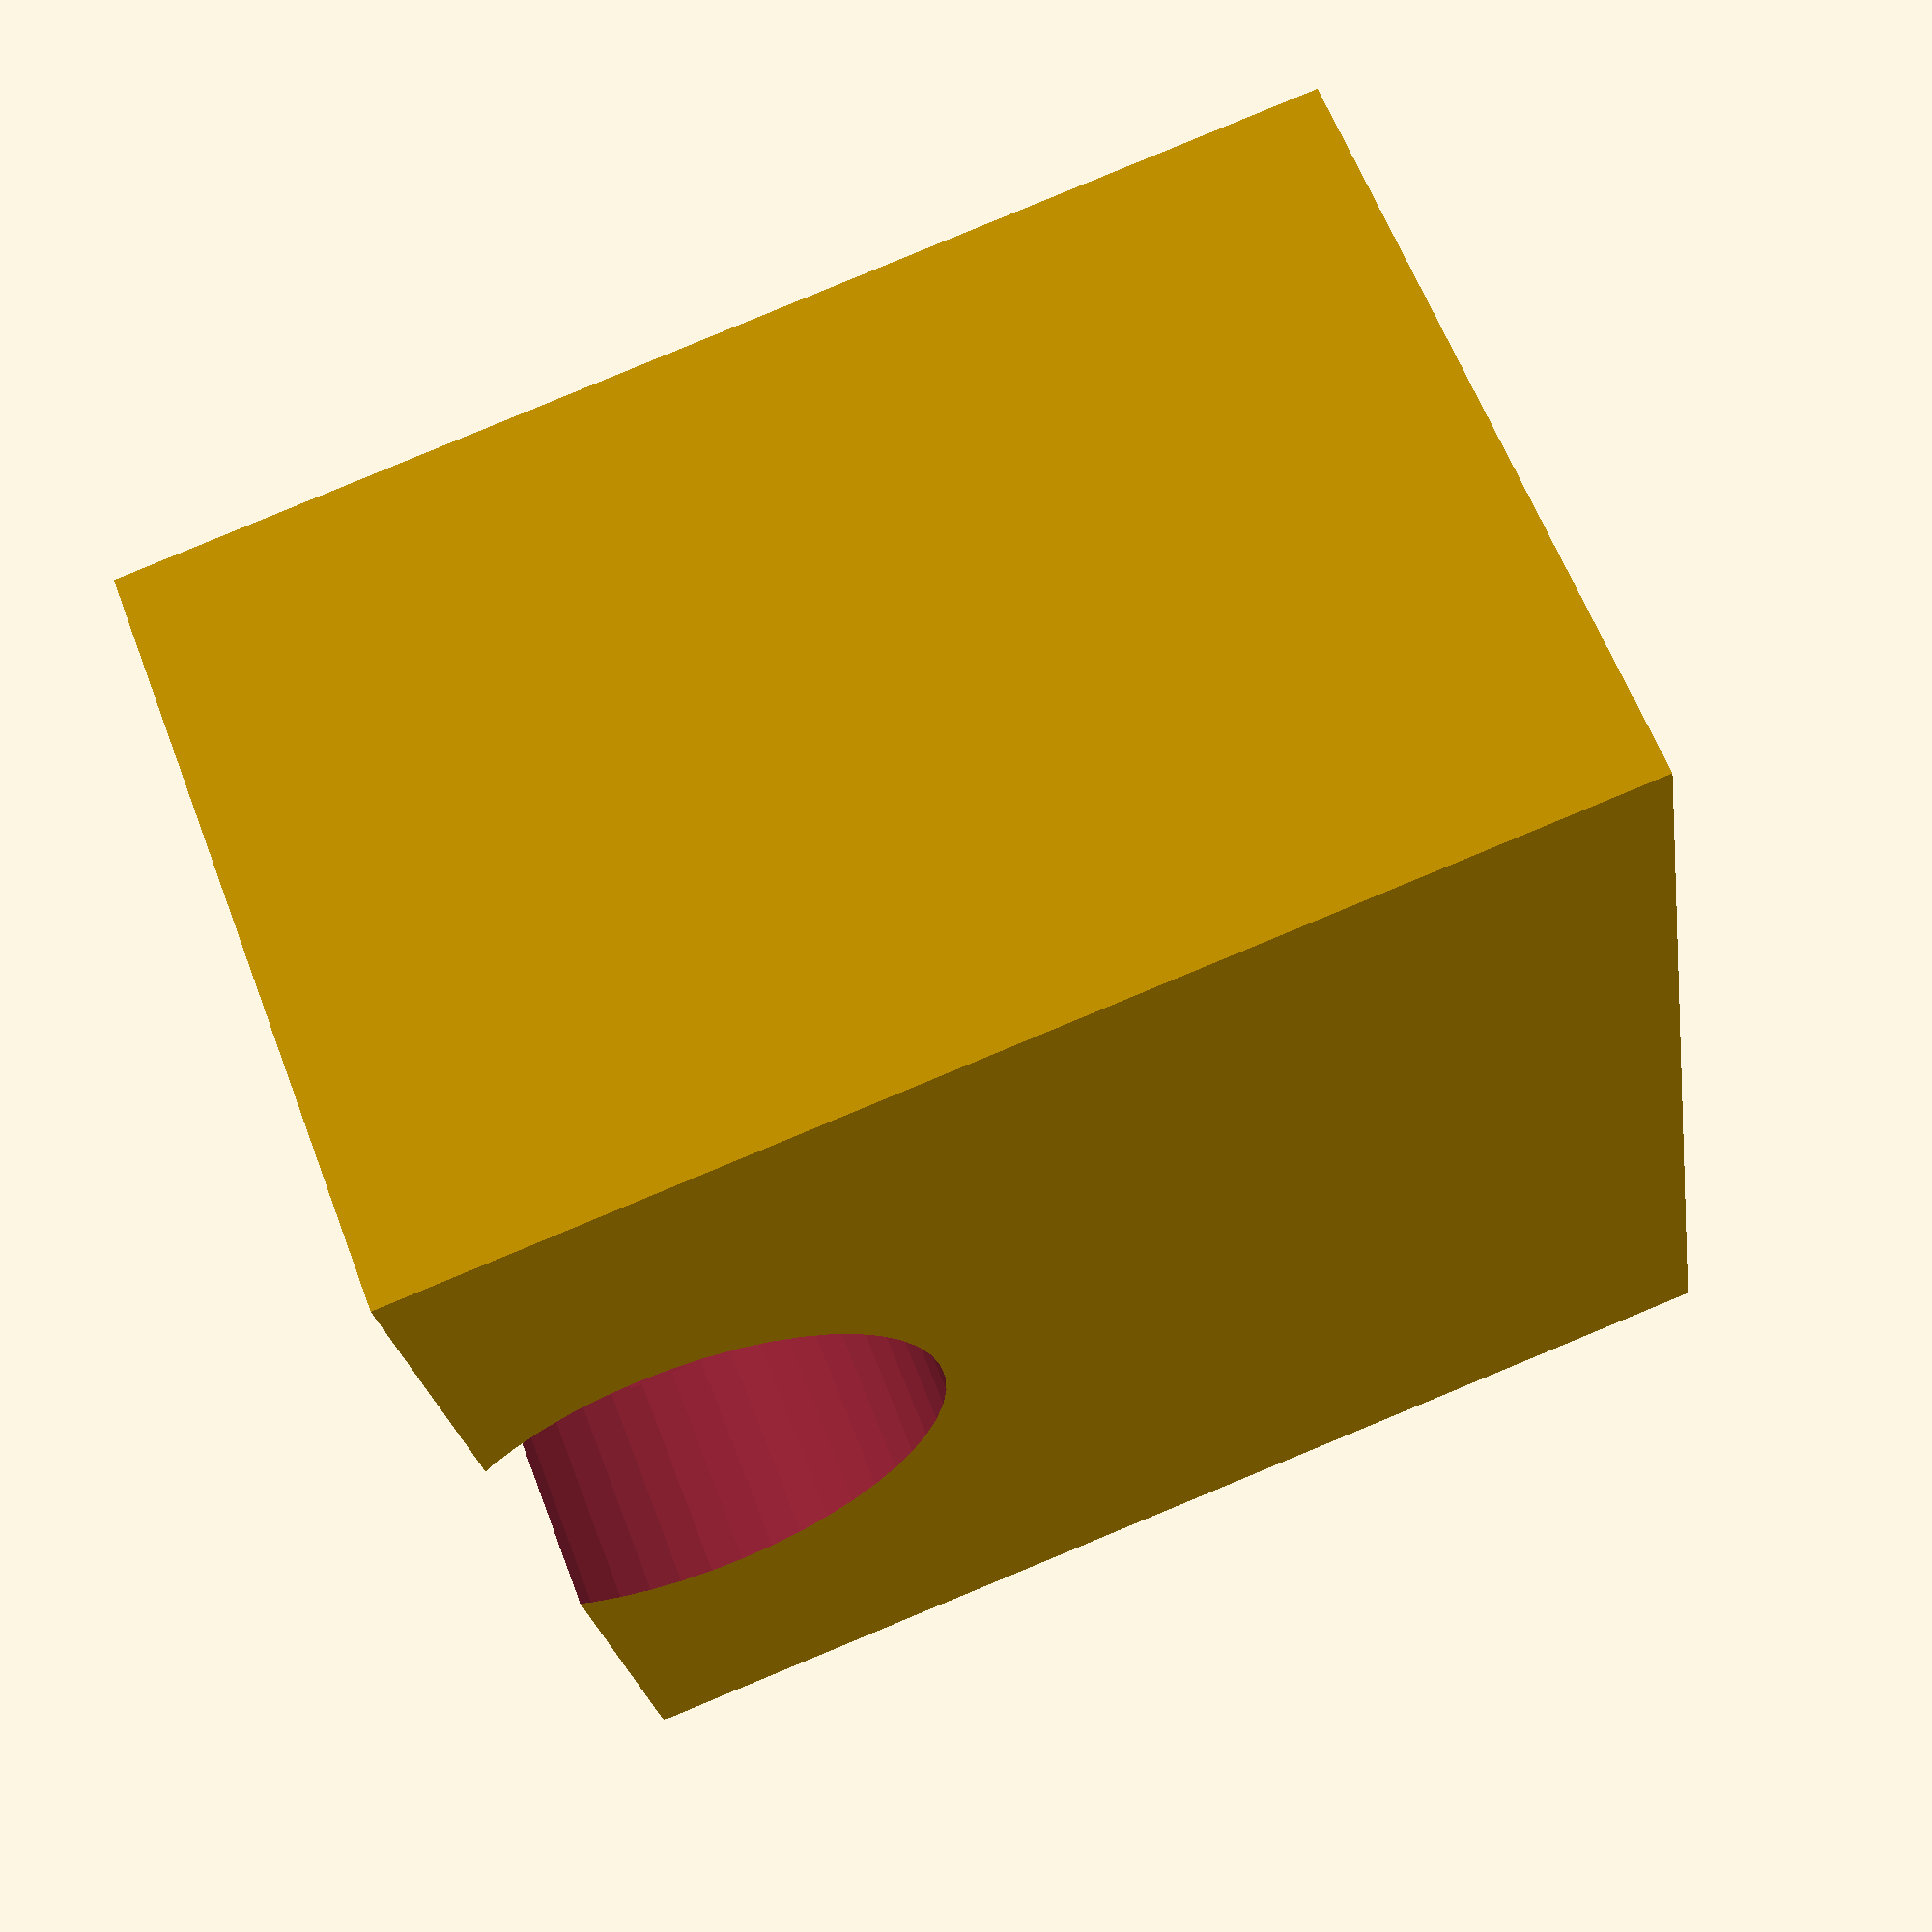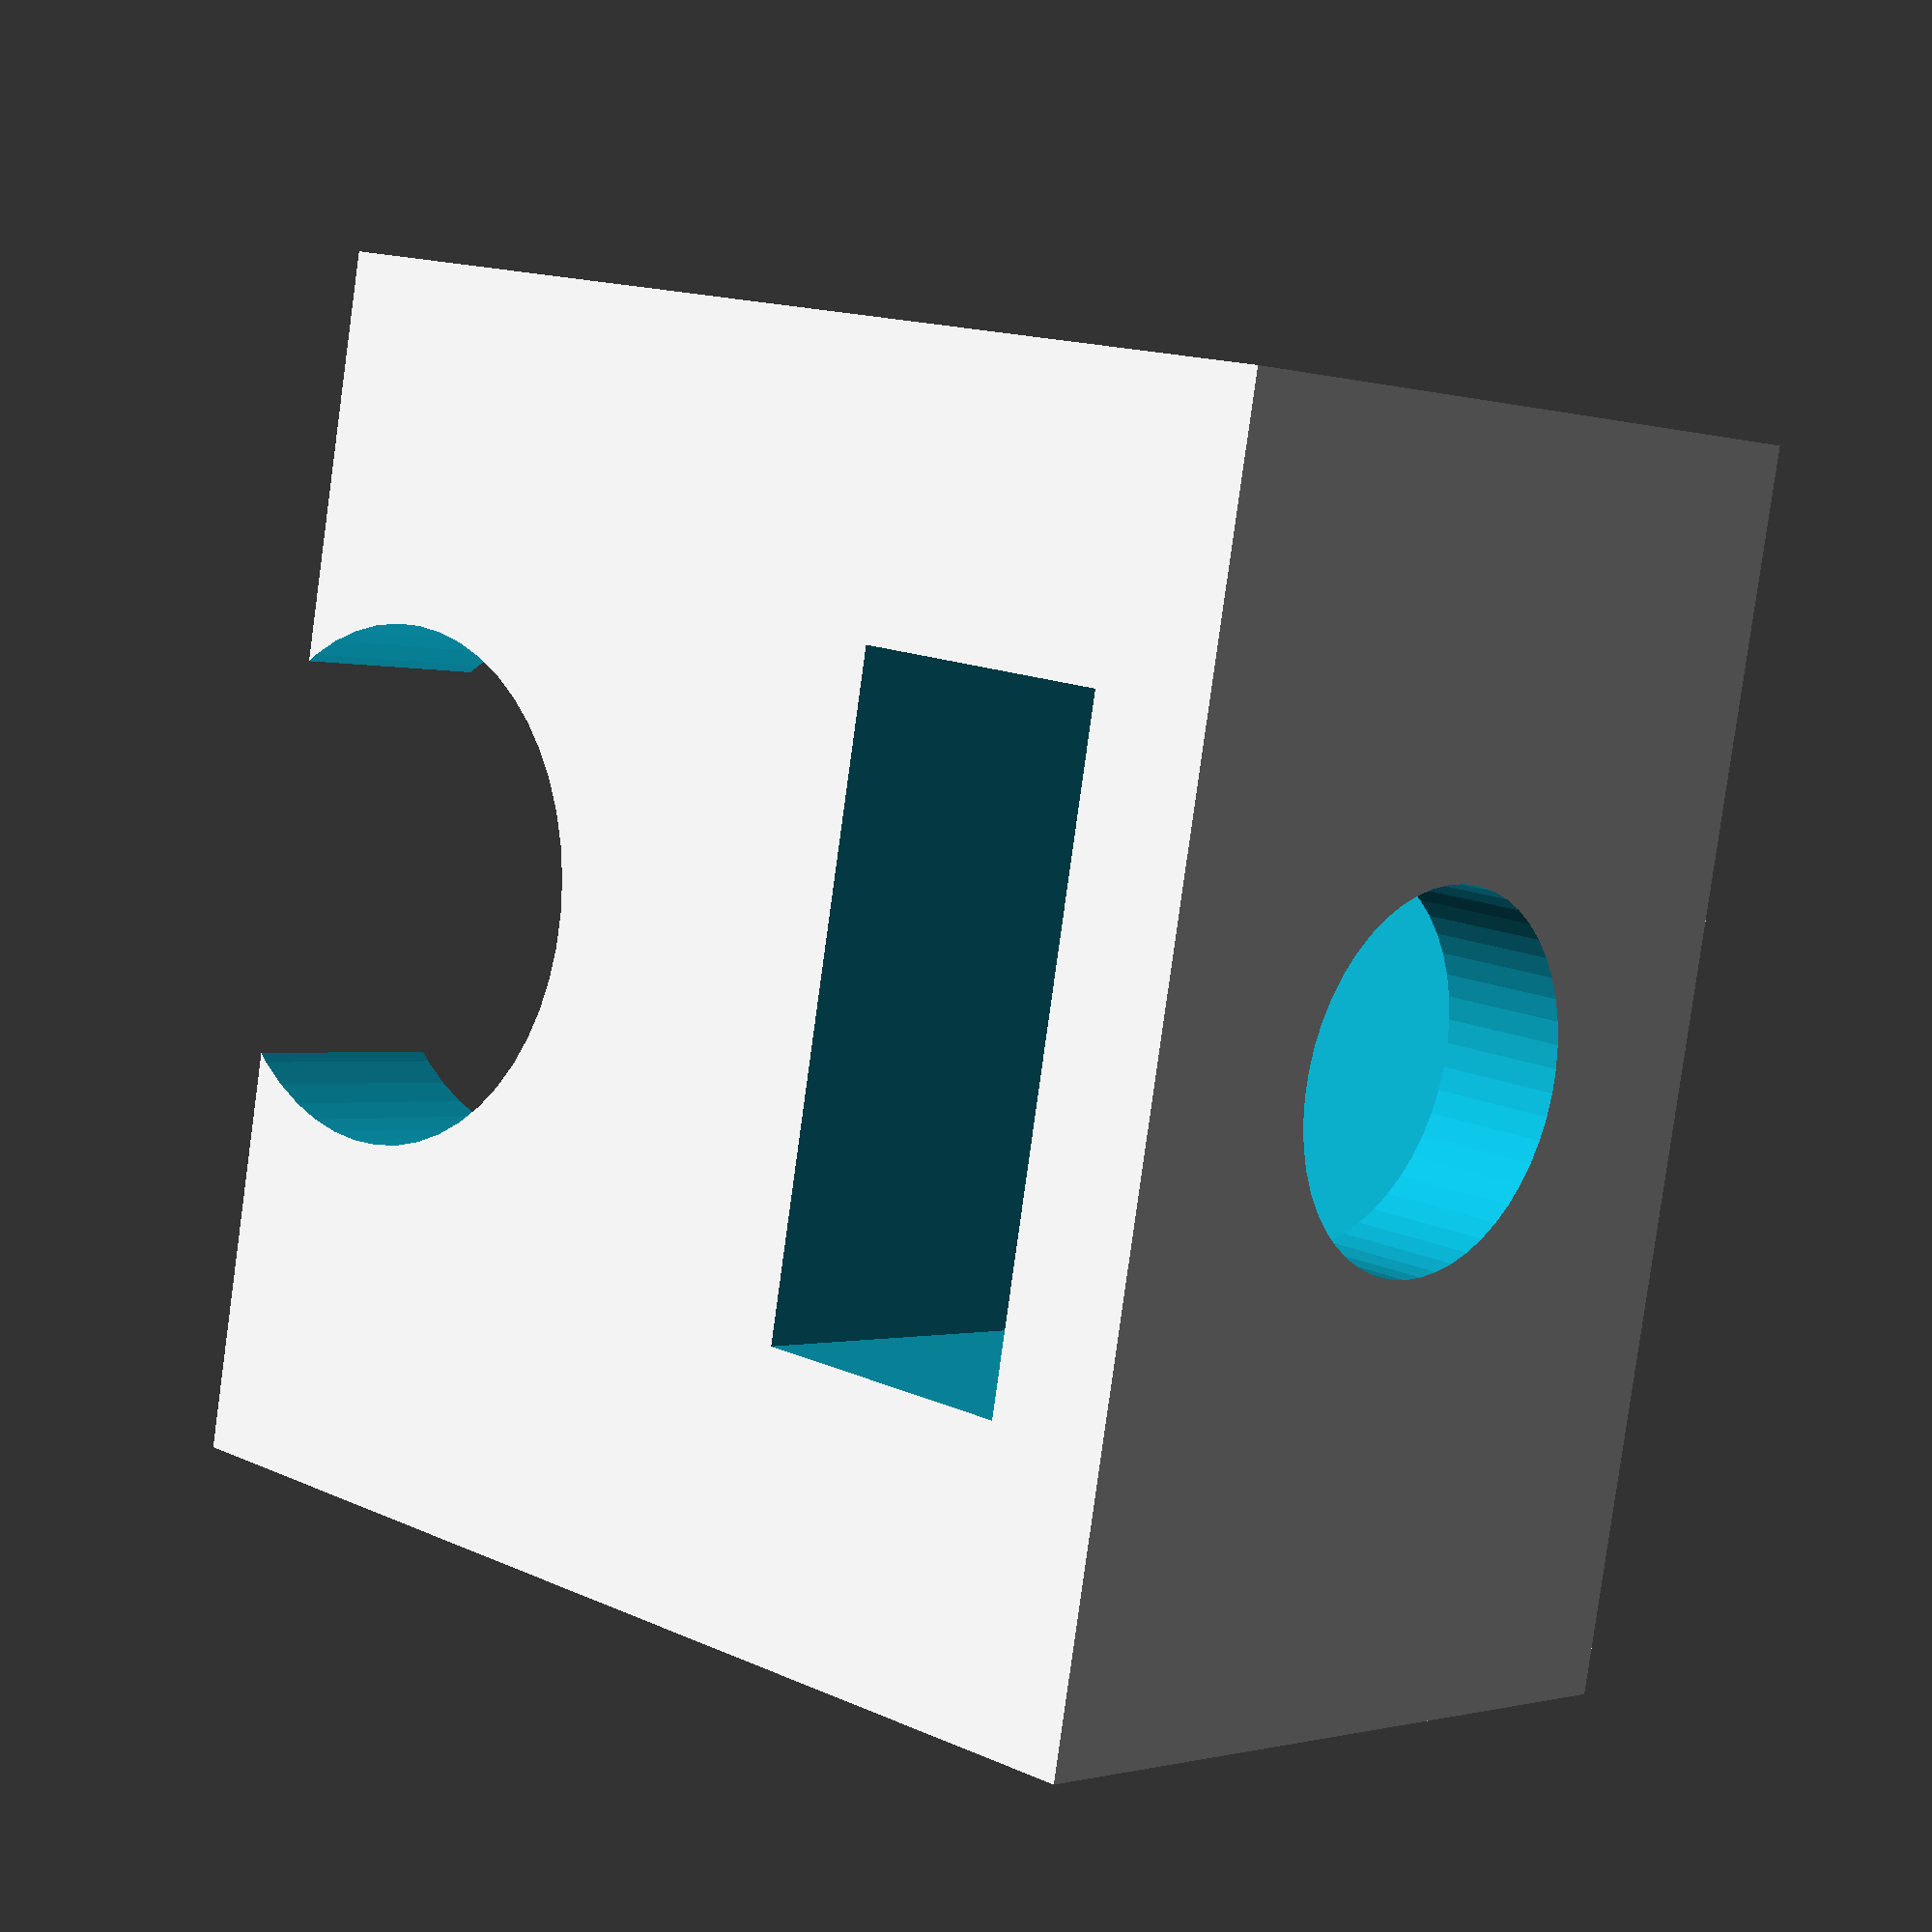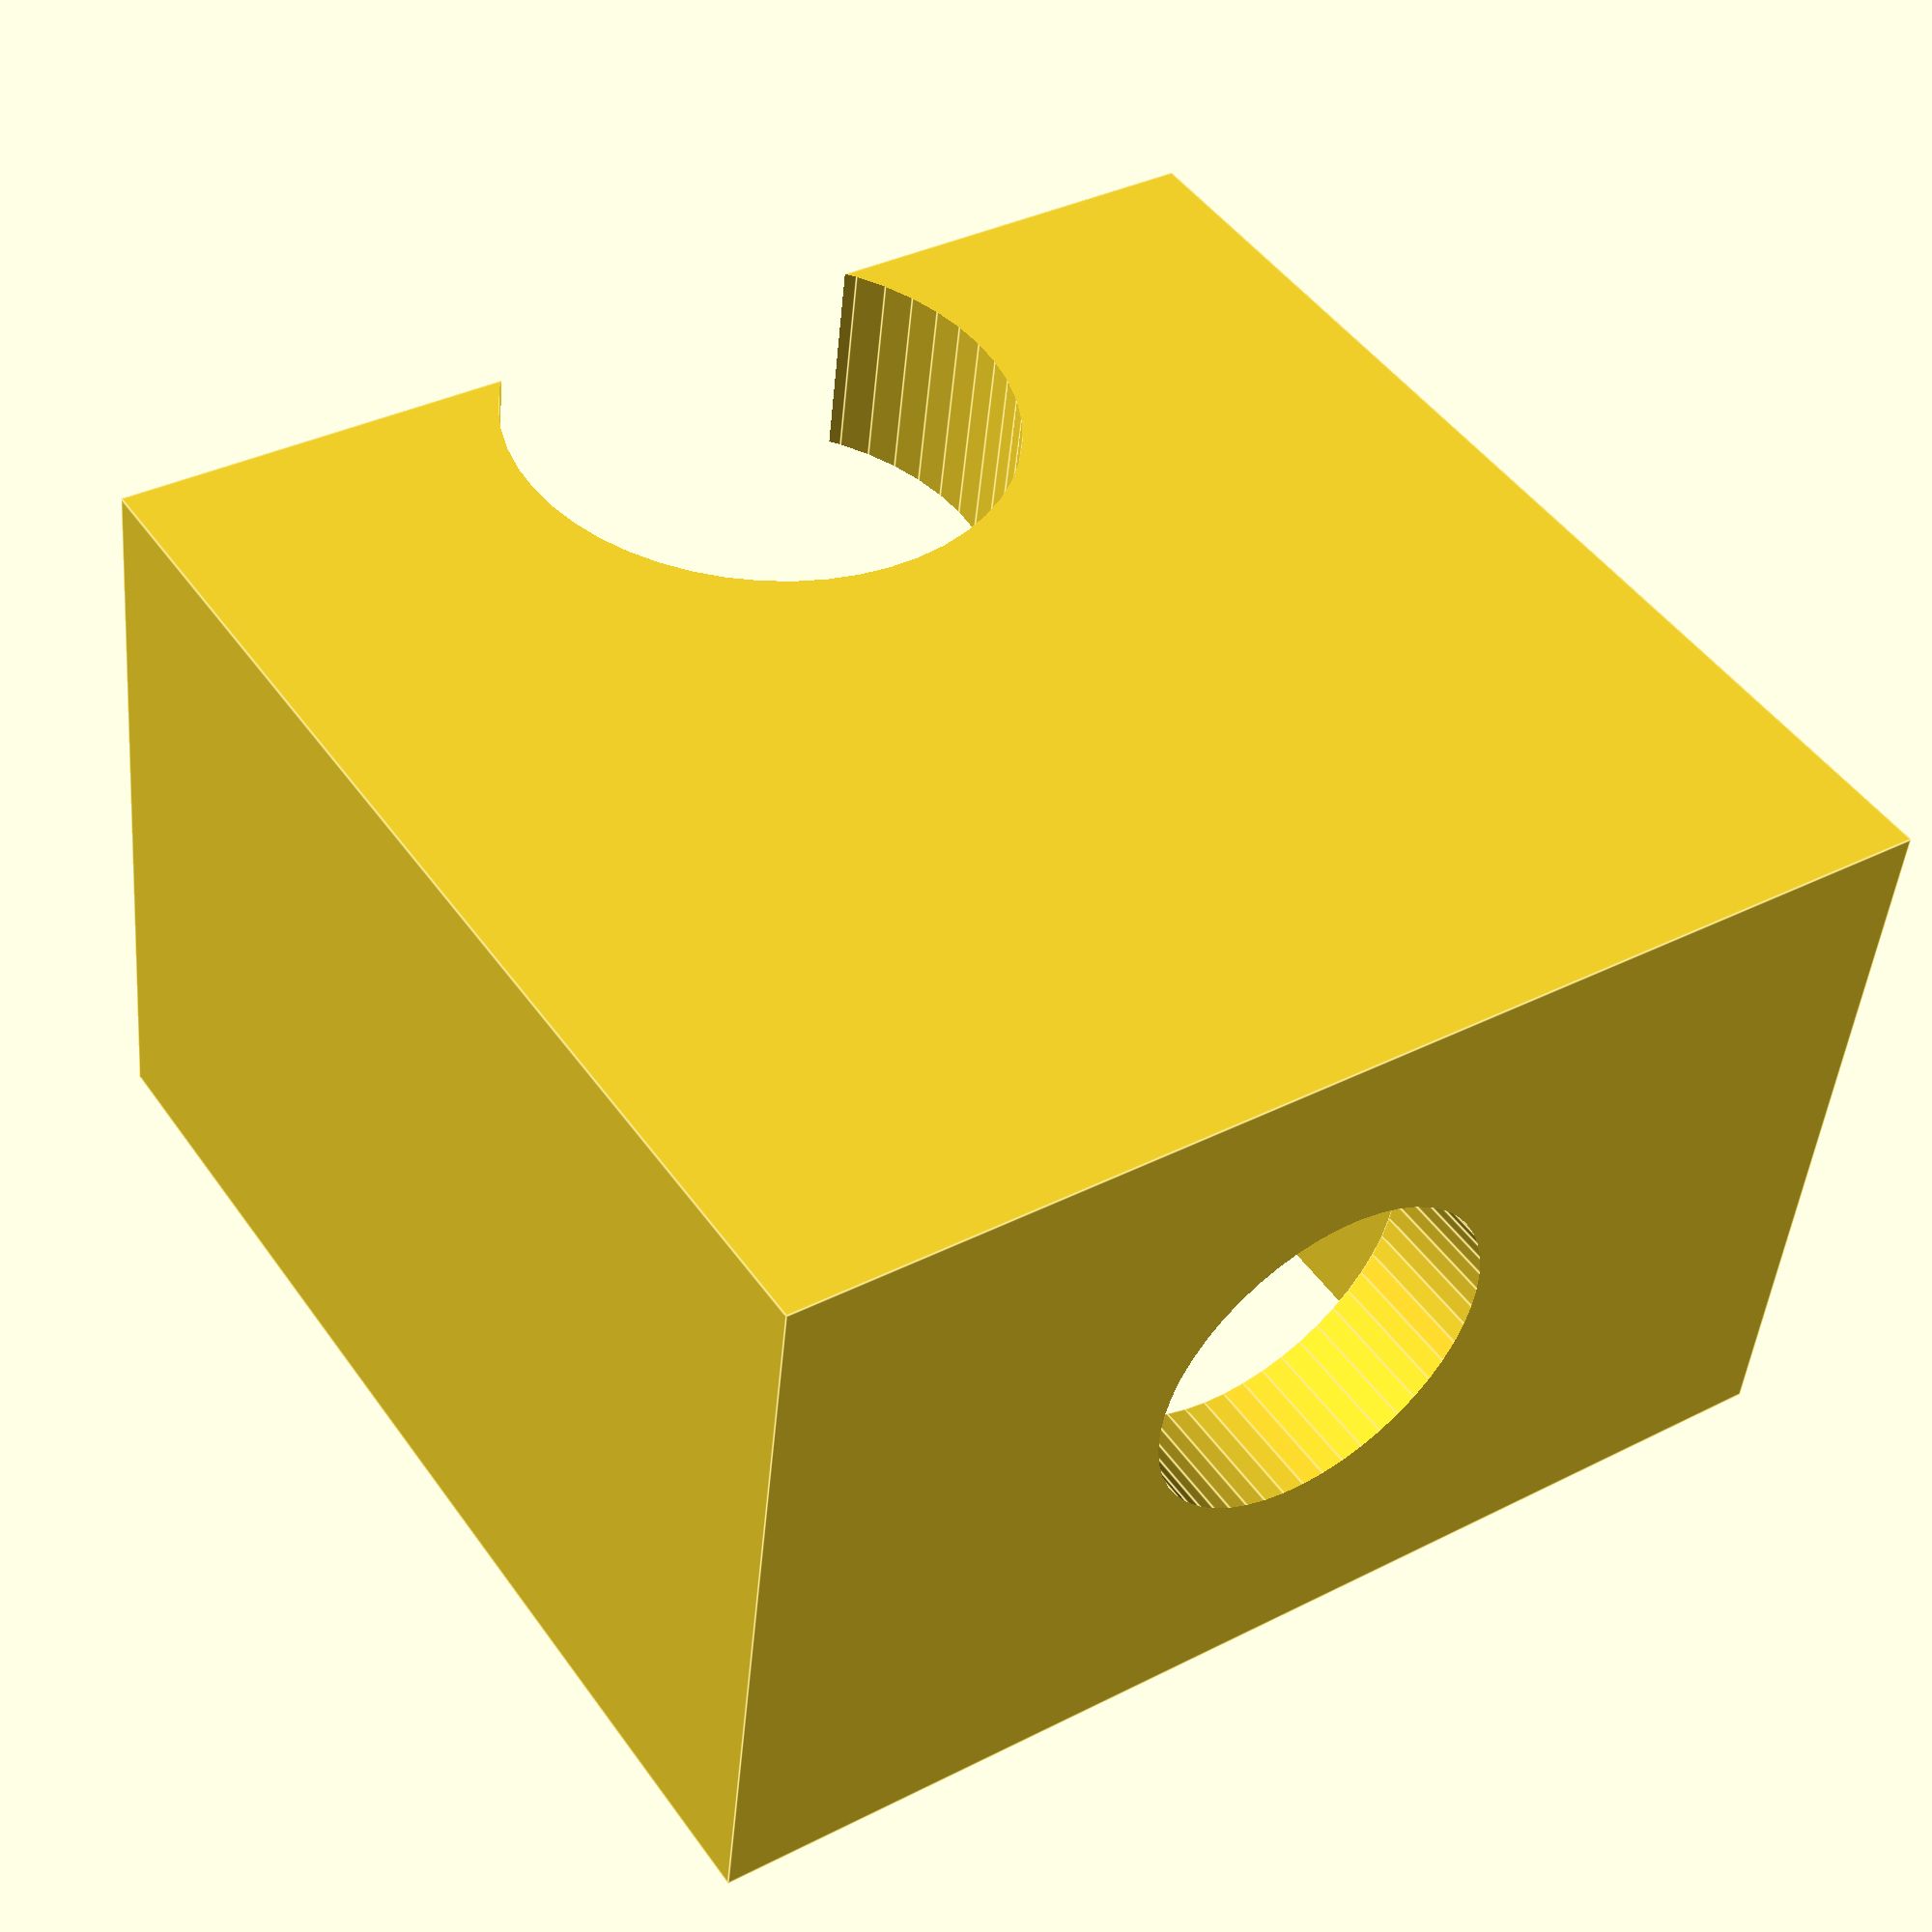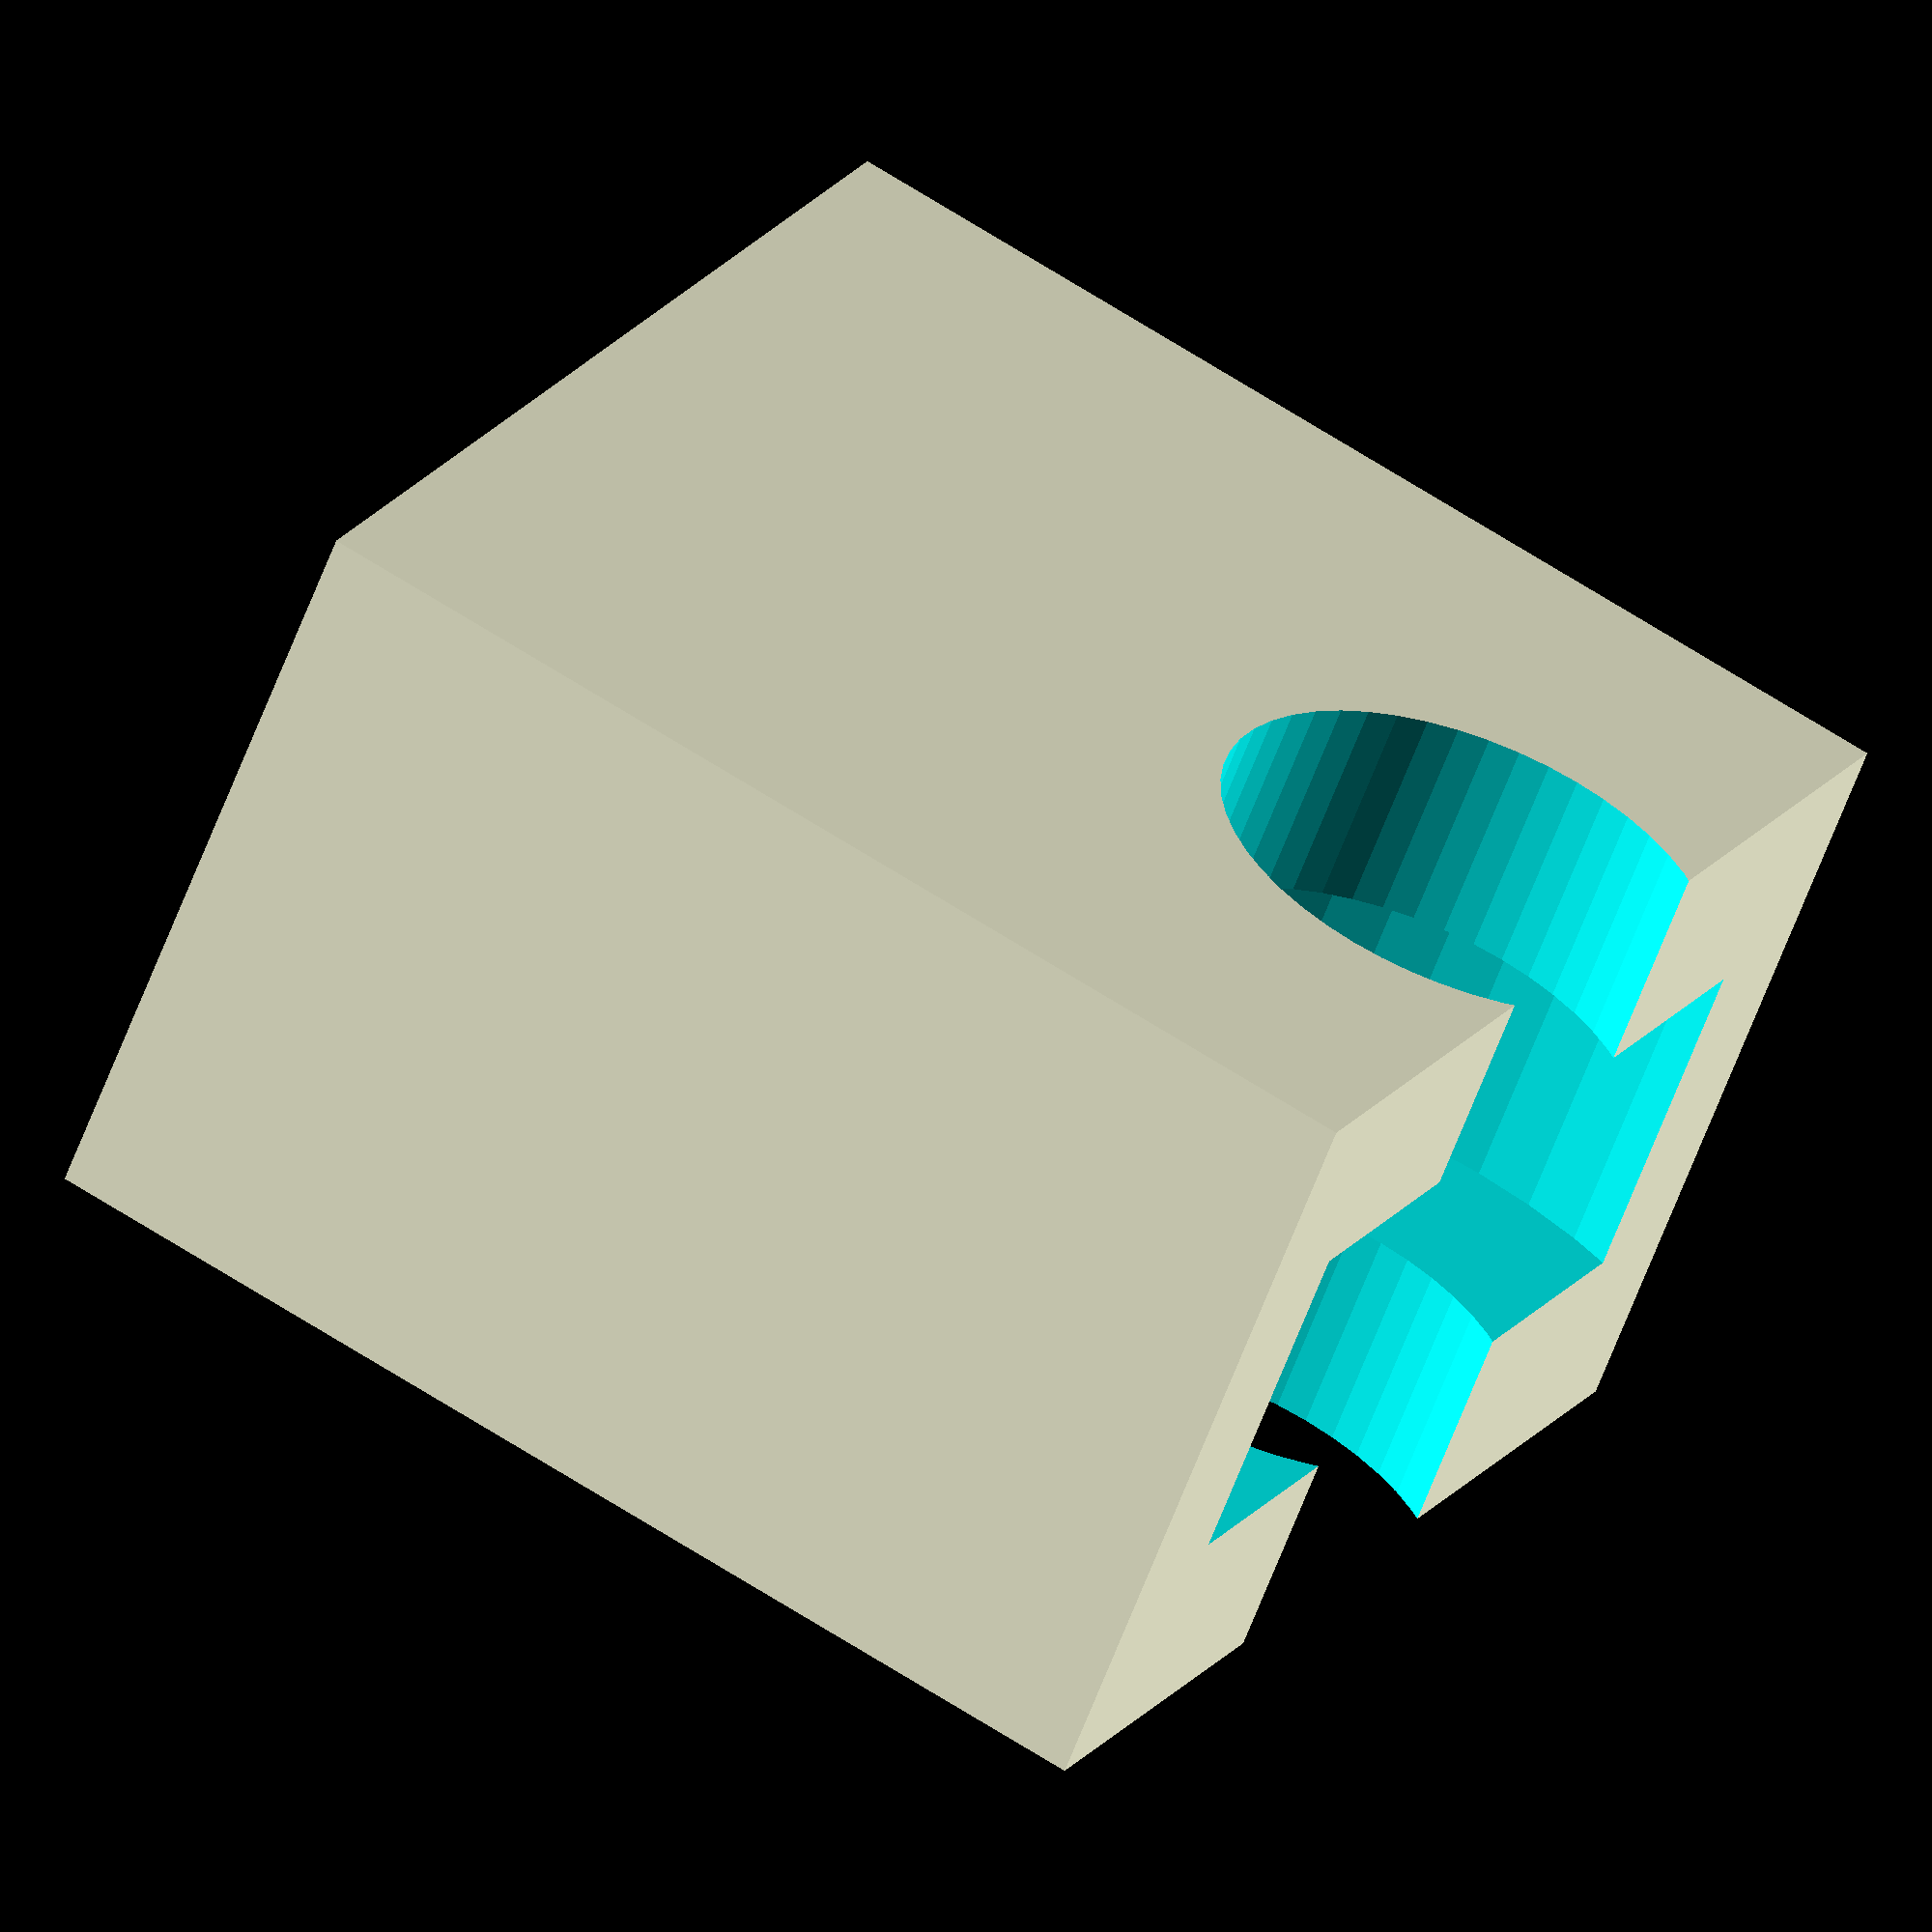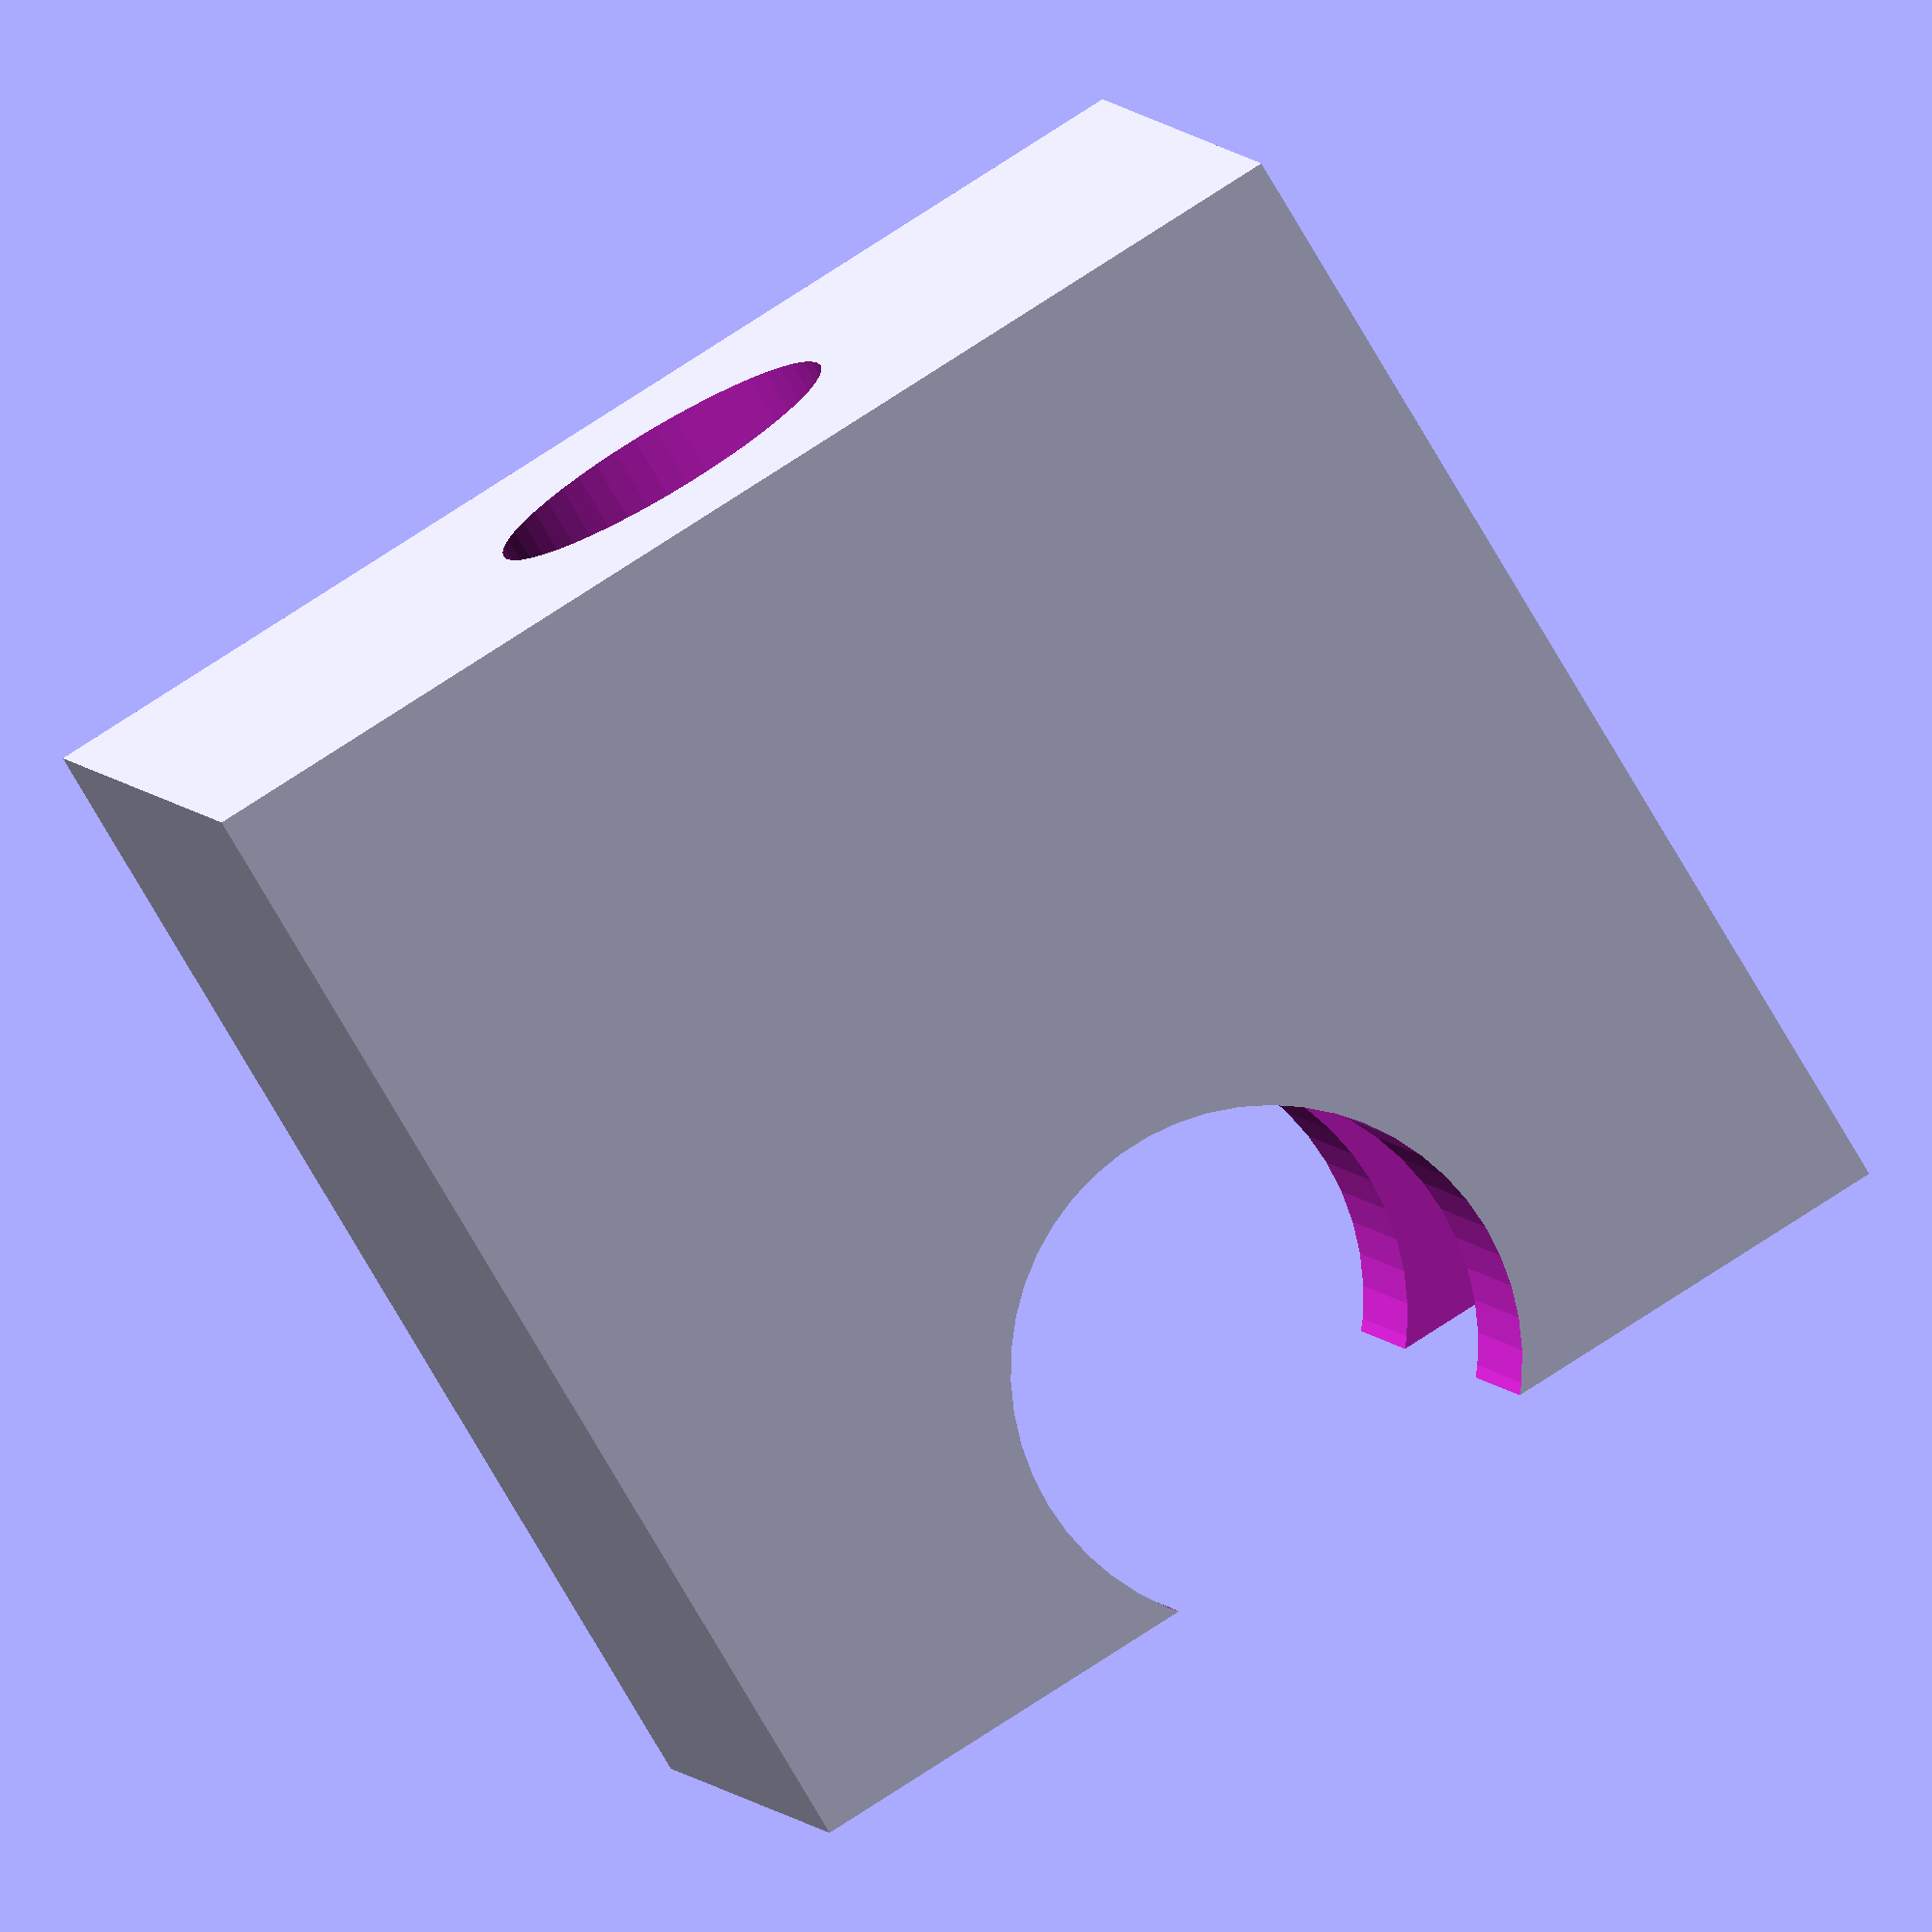
<openscad>
M8BoltThick = 6.5;
M8BoltWidth = 15;
M8BoltHoleDiameter = 8.5;
Bearing608zzThick = 8;
Bearing608zzDiameter = 22.5;
M8ThreadDiameter = 12;
XWallThick = 3;
YWallThick = 5;
ZWallThick = 3;

difference() {
    translate([-(XWallThick*2+Bearing608zzDiameter)/2, -(YWallThick*2+Bearing608zzThick)/2, 0]) {
        cube([XWallThick*2+Bearing608zzDiameter, YWallThick*2+Bearing608zzThick, ZWallThick*2 + M8BoltThick + Bearing608zzDiameter*2/3]);
    }
    translate([0,0,-1]) {
        cylinder(r=M8BoltHoleDiameter/2, h=ZWallThick+1.01, $fn=50);
    }
    translate([-M8BoltWidth/2,-M8BoltWidth/2-YWallThick-1,ZWallThick]) {
        cube([M8BoltWidth, M8BoltWidth+YWallThick+1, M8BoltThick]);
    }
    translate([0,0,ZWallThick*2+M8BoltThick+Bearing608zzDiameter/2]) {
        rotate([90,0,0]) {
            cylinder(r=Bearing608zzDiameter/2, h=Bearing608zzThick, $fn=50, center=true);
            cylinder(r=M8ThreadDiameter/2, h=Bearing608zzThick+YWallThick*2+2, $fn=50, center=true);
        }
    }
}
</openscad>
<views>
elev=274.4 azim=67.9 roll=67.5 proj=p view=solid
elev=345.1 azim=258.7 roll=134.2 proj=p view=solid
elev=312.8 azim=353.5 roll=146.5 proj=p view=edges
elev=296.1 azim=39.0 roll=303.4 proj=o view=wireframe
elev=78.2 azim=193.6 roll=210.5 proj=o view=solid
</views>
